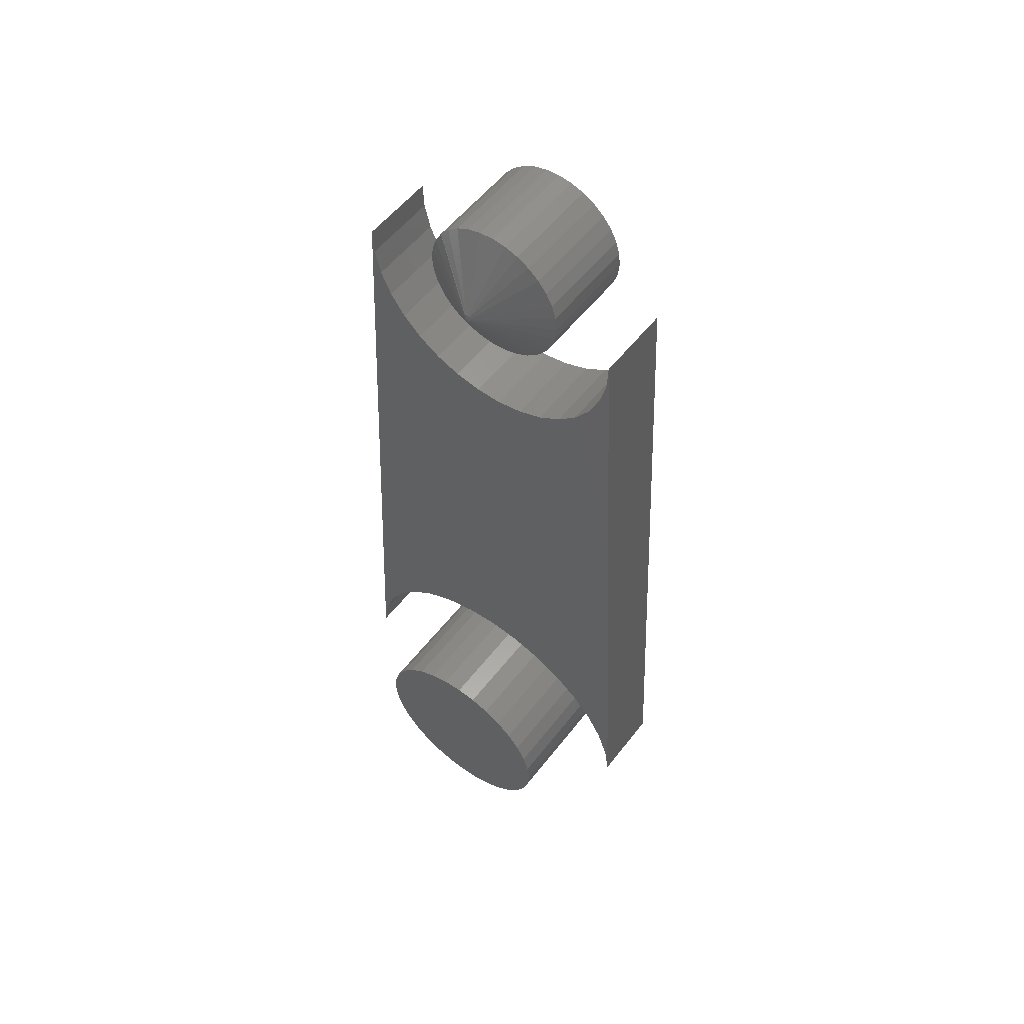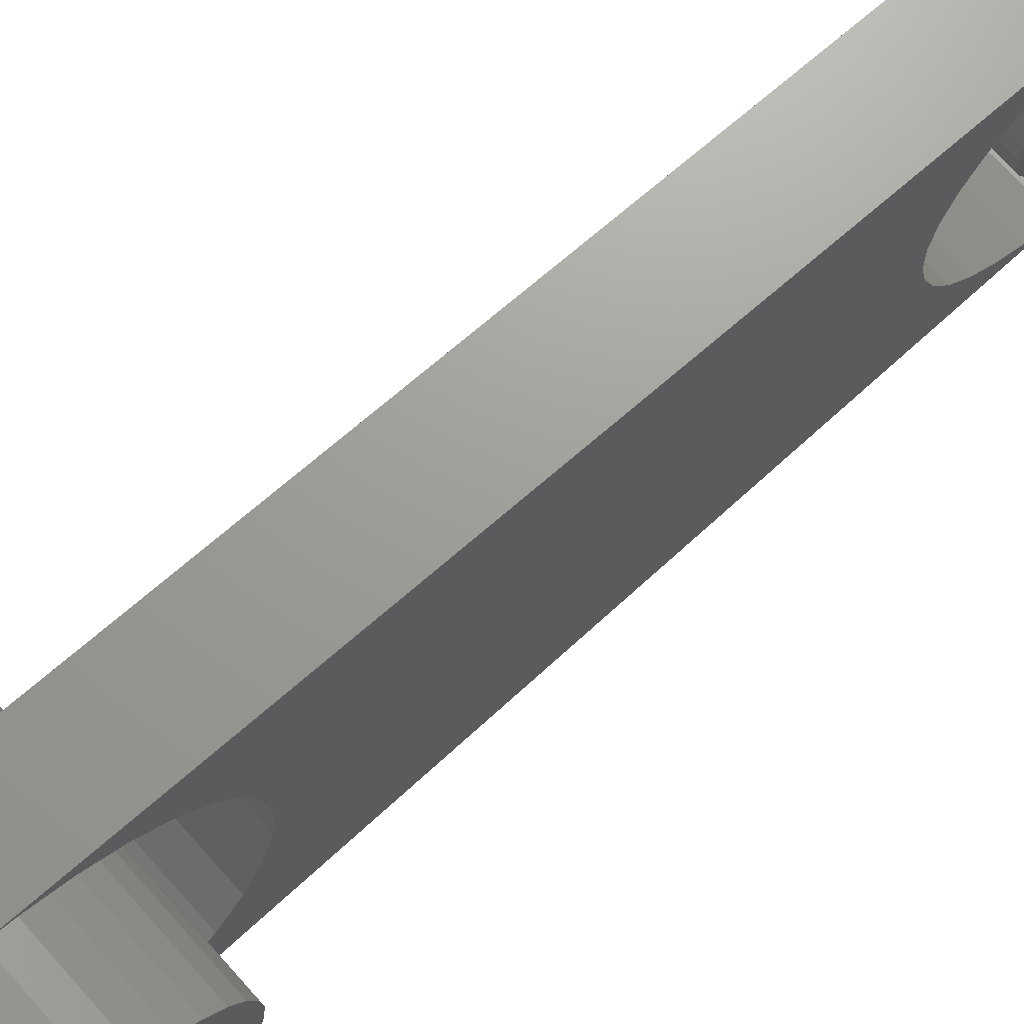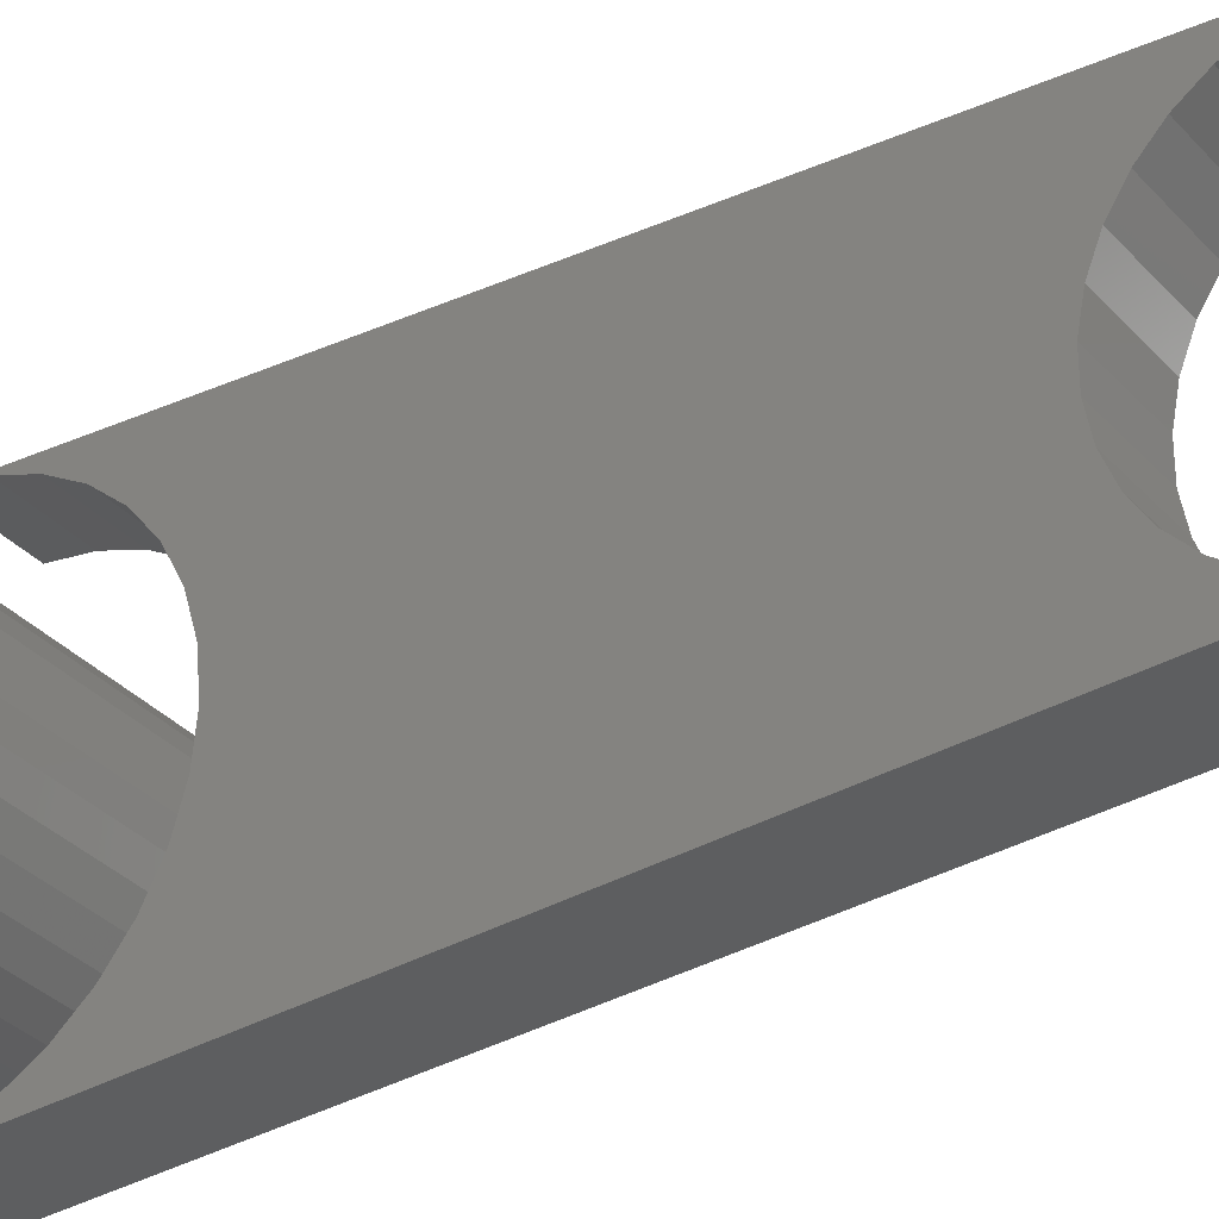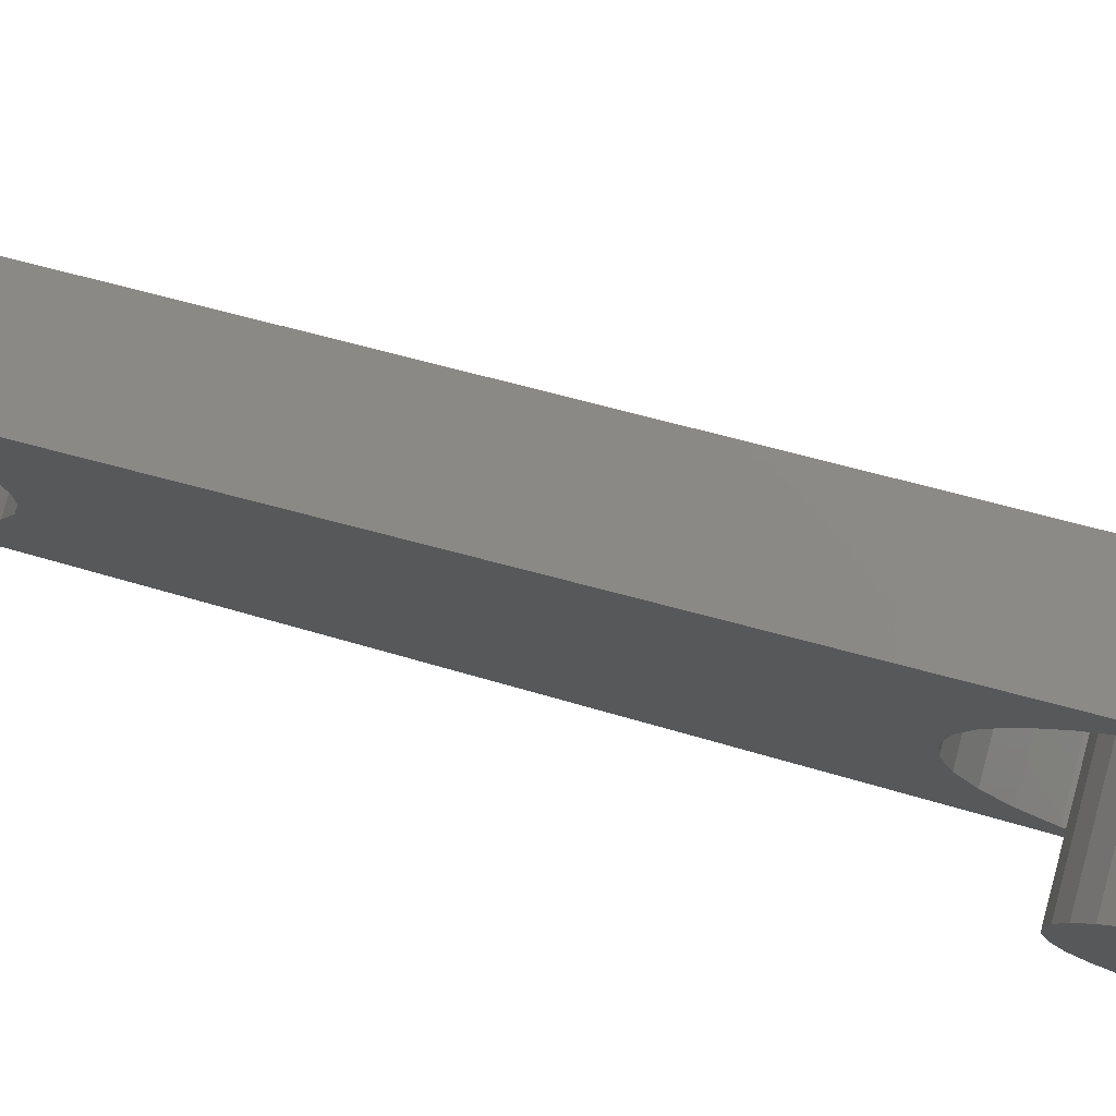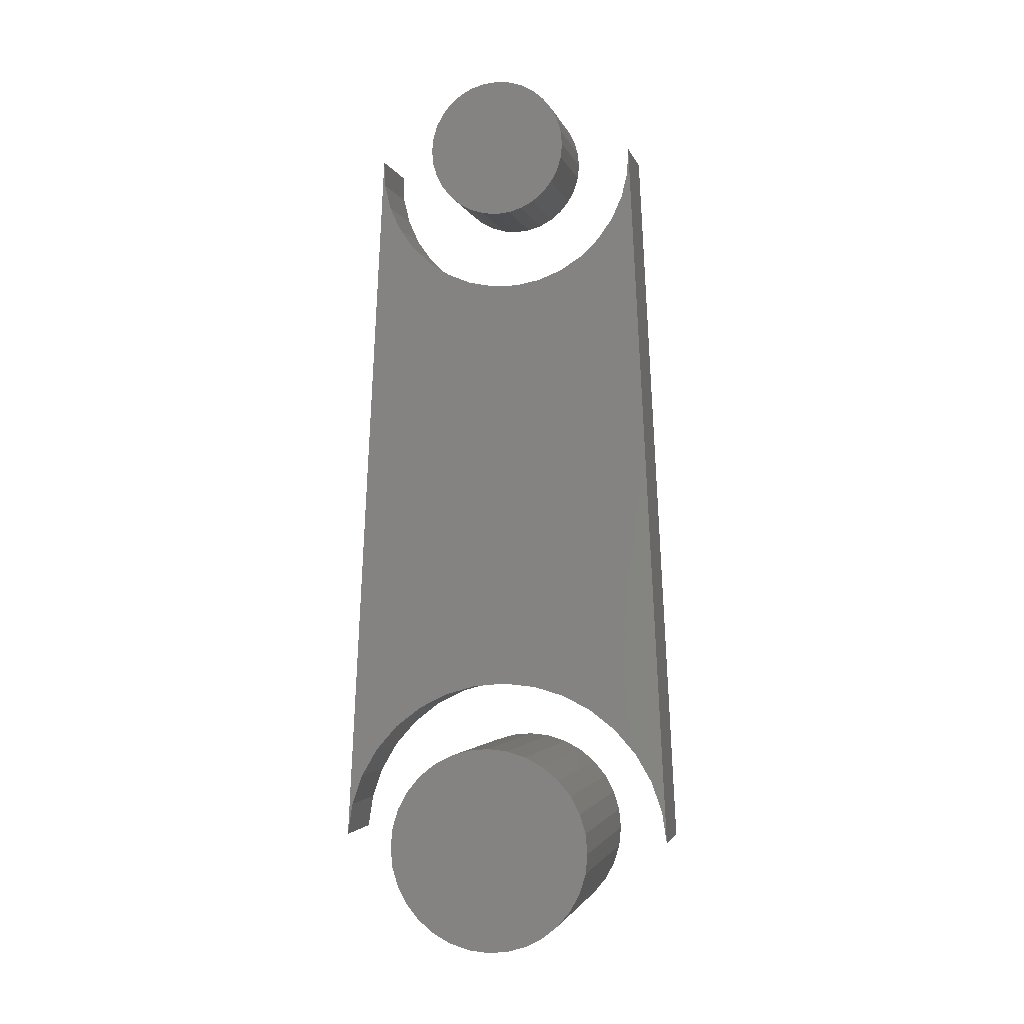
<metadata>
{"format":"stl","ext":"stl","renderer":"f3d","projection":"perspective","resolution":1024,"background":"white","views":[{"elev":55.5,"azim":127.3,"up":"+Y"},{"elev":71.6,"azim":48.3,"up":"+Z"},{"elev":-32.9,"azim":124.6,"up":"+Z"},{"elev":79.0,"azim":-75.0,"up":"+Z"},{"elev":-2.6,"azim":-77.2,"up":"+Y"}]}
</metadata>
<code>
# stl→obj: 210 verts, 408 faces
v 0.07031 0.6109 0.003701
v 0.07031 0.609 0.003205
v 0.07031 0.6077 0.00185
v 0.07031 0.6127 0.003205
v 0.07031 0.6141 0.00185
v 0.07031 0.6072 -2.674e-10
v 0.07031 0.6077 -0.00185
v 0.07031 0.609 -0.003205
v 0.07031 0.6141 -0.00185
v 0.07031 0.6109 -0.003701
v 0.07031 0.6127 -0.003205
v 0.07031 0.6146 -1.597e-17
v -0.07031 0.6849 -1.323e-17
v 0.03125 0.6849 -3.136e-17
v -0.07031 0.6834 -0.01444
v 0.03125 0.6834 -0.01444
v -0.07031 0.6792 -0.02832
v 0.03125 0.6792 -0.02832
v -0.07031 0.6724 -0.04112
v 0.03125 0.6724 -0.04112
v -0.07031 0.6632 -0.05234
v 0.03125 0.6632 -0.05234
v -0.07031 0.652 -0.06154
v 0.03125 0.652 -0.06154
v -0.07031 0.6392 -0.06838
v 0.03125 0.6392 -0.06838
v -0.07031 0.6253 -0.07259
v 0.03125 0.6253 -0.07259
v -0.07031 0.6109 -0.07401
v 0.03125 0.6109 -0.07401
v -0.07031 0.5964 -0.07259
v 0.03125 0.5964 -0.07259
v -0.07031 0.5825 -0.06838
v 0.03125 0.5825 -0.06838
v -0.07031 0.5697 -0.06154
v 0.03125 0.5697 -0.06154
v -0.07031 0.5585 -0.05234
v 0.03125 0.5585 -0.05234
v -0.07031 0.5493 -0.04112
v 0.03125 0.5493 -0.04112
v -0.07031 0.5425 -0.02832
v 0.03125 0.5425 -0.02832
v -0.07031 0.5383 -0.01444
v 0.03125 0.5383 -0.01444
v -0.07031 0.5368 4.894e-18
v 0.03125 0.5368 4.894e-18
v -0.07031 0.5383 0.01444
v 0.03125 0.5383 0.01444
v -0.07031 0.5425 0.02832
v 0.03125 0.5425 0.02832
v -0.07031 0.5493 0.04112
v 0.03125 0.5493 0.04112
v -0.07031 0.5585 0.05234
v 0.03125 0.5585 0.05234
v -0.07031 0.5697 0.06154
v 0.03125 0.5697 0.06154
v -0.07031 0.5825 0.06838
v 0.03125 0.5825 0.06838
v -0.07031 0.5964 0.07259
v 0.03125 0.5964 0.07259
v -0.07031 0.6109 0.07401
v 0.03125 0.6109 0.07401
v -0.07031 0.6253 0.07259
v 0.03125 0.6253 0.07259
v -0.07031 0.6392 0.06838
v 0.03125 0.6392 0.06838
v -0.07031 0.652 0.06154
v 0.03125 0.652 0.06154
v -0.07031 0.6632 0.05234
v 0.03125 0.6632 0.05234
v -0.07031 0.6724 0.04112
v 0.03125 0.6724 0.04112
v -0.07031 0.6792 0.02832
v 0.03125 0.6792 0.02832
v -0.07031 0.6834 0.01444
v 0.03125 0.6834 0.01444
v 0.1094 -0.1793 0.1061
v 0.1094 -0.1371 0.1061
v 0.1094 -0.1582 0.1082
v 0.1094 -0.1996 0.09999
v 0.1094 -0.1168 0.09999
v 0.1094 -0.2183 0.08998
v 0.1094 -0.0981 0.08998
v 0.1094 -0.0981 -0.08998
v 0.1094 -0.1996 -0.09999
v 0.1094 -0.1168 -0.09999
v 0.1094 -0.1793 -0.1061
v 0.1094 -0.1371 -0.1061
v 0.1094 -0.1582 -0.1082
v 0.1094 -0.0817 0.07653
v 0.1094 -0.2347 0.07653
v 0.1094 -0.06824 0.06013
v 0.1094 -0.2482 0.06013
v 0.1094 -0.05824 0.04142
v 0.1094 -0.2582 0.04142
v 0.1094 -0.05208 0.02111
v 0.1094 -0.2644 0.02111
v 0.1094 -0.05 -4.449e-17
v 0.1094 -0.2664 3.503e-17
v 0.1094 -0.05208 -0.02111
v 0.1094 -0.2644 -0.02111
v 0.1094 -0.05824 -0.04142
v 0.1094 -0.2582 -0.04142
v 0.1094 -0.06824 -0.06013
v 0.1094 -0.2482 -0.06013
v 0.1094 -0.0817 -0.07653
v 0.1094 -0.2347 -0.07653
v 0.1094 -0.2183 -0.08998
v -0.1094 -0.1582 0.1082
v -0.1094 -0.1371 0.1061
v -0.1094 -0.1793 0.1061
v -0.1094 -0.1996 0.09999
v -0.1094 -0.1168 0.09999
v -0.1094 -0.2183 0.08998
v -0.1094 -0.0981 0.08998
v -0.1094 -0.1168 -0.09999
v -0.1094 -0.1996 -0.09999
v -0.1094 -0.0981 -0.08998
v -0.1094 -0.1793 -0.1061
v -0.1094 -0.1371 -0.1061
v -0.1094 -0.1582 -0.1082
v -0.1094 -0.2183 -0.08998
v -0.1094 -0.2347 -0.07653
v -0.1094 -0.0817 -0.07653
v -0.1094 -0.2482 -0.06013
v -0.1094 -0.06824 -0.06013
v -0.1094 -0.2582 -0.04142
v -0.1094 -0.05824 -0.04142
v -0.1094 -0.2644 -0.02111
v -0.1094 -0.05208 -0.02111
v -0.1094 -0.2664 3.503e-17
v -0.1094 -0.05 -4.449e-17
v -0.1094 -0.2644 0.02111
v -0.1094 -0.05208 0.02111
v -0.1094 -0.2582 0.04142
v -0.1094 -0.05824 0.04142
v -0.1094 -0.2482 0.06013
v -0.1094 -0.06824 0.06013
v -0.1094 -0.2347 0.07653
v -0.1094 -0.0817 0.07653
v 0.03906 0.5564 0.1351
v 0.03906 -0.03323 0.1264
v 0.03906 0.532 0.124
v 0.03906 0.6094 0.1427
v 0.03906 -0.155 0.1829
v 0.03906 -0.121 0.1778
v 0.03906 -0.08869 0.1663
v 0.03906 -0.05907 0.149
v 0.03906 0.6094 -0.1394
v 0.03906 0.5825 -0.1382
v 0.03906 -0.05907 -0.1457
v 0.03906 -0.08869 -0.163
v 0.03906 -0.121 -0.1745
v 0.03906 -0.155 -0.1796
v 0.03906 0.5825 0.1414
v 0.03906 0.5101 0.1084
v 0.03906 -0.01212 0.09931
v 0.03906 0.4915 0.089
v 0.03906 0.00353 0.06876
v 0.03906 0.477 0.0664
v 0.03906 0.467 0.04146
v 0.03906 0.01315 0.03581
v 0.03906 0.4619 0.01508
v 0.03906 0.01639 0.001645
v 0.03906 0.4619 -0.01179
v 0.03906 0.01315 -0.03253
v 0.03906 0.467 -0.03817
v 0.03906 0.477 -0.06311
v 0.03906 0.00353 -0.06547
v 0.03906 0.4915 -0.08571
v 0.03906 -0.01212 -0.09602
v 0.03906 0.5101 -0.1051
v 0.03906 0.532 -0.1207
v 0.03906 -0.03323 -0.1231
v 0.03906 0.5564 -0.1318
v -0.03906 0.532 0.124
v -0.03906 -0.03323 0.1264
v -0.03906 0.5564 0.1351
v -0.03906 0.6094 0.1427
v -0.03906 -0.05907 0.149
v -0.03906 -0.08869 0.1663
v -0.03906 -0.121 0.1778
v -0.03906 -0.155 0.1829
v -0.03906 0.6094 -0.1394
v -0.03906 -0.155 -0.1796
v -0.03906 -0.121 -0.1745
v -0.03906 -0.08869 -0.163
v -0.03906 -0.05907 -0.1457
v -0.03906 0.5825 -0.1382
v -0.03906 0.5825 0.1414
v -0.03906 0.477 0.0664
v -0.03906 0.00353 0.06876
v -0.03906 0.4915 0.089
v -0.03906 -0.01212 0.09931
v -0.03906 0.5101 0.1084
v -0.03906 0.467 -0.03817
v -0.03906 0.01315 -0.03253
v -0.03906 0.4619 -0.01179
v -0.03906 0.01639 0.001645
v -0.03906 0.4619 0.01508
v -0.03906 0.01315 0.03581
v -0.03906 0.467 0.04146
v -0.03906 0.5101 -0.1051
v -0.03906 -0.01212 -0.09602
v -0.03906 0.4915 -0.08571
v -0.03906 0.00353 -0.06547
v -0.03906 0.477 -0.06311
v -0.03906 0.5564 -0.1318
v -0.03906 -0.03323 -0.1231
v -0.03906 0.532 -0.1207
f 1 2 3
f 4 1 3
f 4 3 5
f 6 5 3
f 7 8 9
f 9 8 10
f 9 10 11
f 12 5 6
f 12 6 7
f 12 7 9
f 13 14 15
f 15 14 16
f 15 16 17
f 17 16 18
f 17 18 19
f 19 18 20
f 19 20 21
f 21 20 22
f 21 22 23
f 23 22 24
f 23 24 25
f 25 24 26
f 25 26 27
f 27 26 28
f 27 28 29
f 29 28 30
f 29 30 31
f 31 30 32
f 31 32 33
f 33 32 34
f 33 34 35
f 35 34 36
f 35 36 37
f 37 36 38
f 37 38 39
f 39 38 40
f 39 40 41
f 41 40 42
f 41 42 43
f 43 42 44
f 43 44 45
f 45 44 46
f 45 46 47
f 47 46 48
f 47 48 49
f 49 48 50
f 49 50 51
f 51 50 52
f 51 52 53
f 53 52 54
f 53 54 55
f 55 54 56
f 55 56 57
f 57 56 58
f 57 58 59
f 59 58 60
f 59 60 61
f 61 60 62
f 61 62 63
f 63 62 64
f 63 64 65
f 65 64 66
f 65 66 67
f 67 66 68
f 67 68 69
f 69 68 70
f 69 70 71
f 71 70 72
f 71 72 73
f 73 72 74
f 73 74 75
f 75 74 76
f 75 76 13
f 13 76 14
f 3 48 6
f 48 46 6
f 72 70 5
f 5 74 72
f 68 66 4
f 5 68 4
f 70 68 5
f 64 62 1
f 4 64 1
f 66 64 4
f 56 54 2
f 2 58 56
f 1 58 2
f 52 50 3
f 2 52 3
f 54 52 2
f 50 48 3
f 1 62 60
f 60 58 1
f 12 14 76
f 12 76 74
f 12 74 5
f 9 16 12
f 16 14 12
f 40 38 7
f 7 42 40
f 36 34 8
f 7 36 8
f 38 36 7
f 32 30 10
f 8 32 10
f 34 32 8
f 24 22 11
f 11 26 24
f 10 26 11
f 20 18 9
f 11 20 9
f 22 20 11
f 18 16 9
f 10 30 28
f 28 26 10
f 6 46 44
f 6 44 42
f 6 42 7
f 61 63 59
f 57 59 63
f 65 57 63
f 55 57 65
f 67 55 65
f 53 55 67
f 69 53 67
f 23 35 21
f 33 35 23
f 25 33 23
f 31 33 25
f 27 31 25
f 29 31 27
f 35 37 21
f 21 37 39
f 21 39 19
f 19 39 41
f 19 41 17
f 17 41 43
f 17 43 15
f 15 43 45
f 15 45 13
f 13 45 47
f 13 47 75
f 75 47 49
f 75 49 73
f 73 49 51
f 73 51 71
f 71 51 53
f 71 53 69
f 77 78 79
f 78 77 80
f 78 80 81
f 81 80 82
f 81 82 83
f 84 85 86
f 86 85 87
f 86 87 88
f 88 87 89
f 83 82 90
f 90 82 91
f 90 91 92
f 92 91 93
f 92 93 94
f 94 93 95
f 94 95 96
f 96 95 97
f 96 97 98
f 98 97 99
f 98 99 100
f 100 99 101
f 100 101 102
f 102 101 103
f 102 103 104
f 104 103 105
f 104 105 106
f 106 105 107
f 106 107 84
f 84 107 108
f 84 108 85
f 109 110 111
f 112 111 110
f 113 112 110
f 114 112 113
f 115 114 113
f 116 117 118
f 119 117 116
f 120 119 116
f 121 119 120
f 117 122 118
f 118 122 123
f 118 123 124
f 124 123 125
f 124 125 126
f 126 125 127
f 126 127 128
f 128 127 129
f 128 129 130
f 130 129 131
f 130 131 132
f 132 131 133
f 132 133 134
f 134 133 135
f 134 135 136
f 136 135 137
f 136 137 138
f 138 137 139
f 138 139 140
f 140 139 114
f 140 114 115
f 132 98 130
f 130 98 100
f 130 100 128
f 128 100 102
f 128 102 126
f 126 102 104
f 126 104 124
f 124 104 106
f 124 106 118
f 118 106 84
f 118 84 116
f 116 84 86
f 116 86 120
f 120 86 88
f 120 88 121
f 121 88 89
f 121 89 119
f 119 89 87
f 119 87 117
f 117 87 85
f 117 85 122
f 122 85 108
f 122 108 123
f 123 108 107
f 123 107 125
f 125 107 105
f 125 105 127
f 127 105 103
f 127 103 129
f 129 103 101
f 129 101 131
f 131 101 99
f 131 99 133
f 133 99 97
f 133 97 135
f 135 97 95
f 135 95 137
f 137 95 93
f 137 93 139
f 139 93 91
f 139 91 114
f 114 91 82
f 114 82 112
f 112 82 80
f 112 80 111
f 111 80 77
f 111 77 109
f 109 77 79
f 109 79 110
f 110 79 78
f 110 78 113
f 113 78 81
f 113 81 115
f 115 81 83
f 115 83 140
f 140 83 90
f 140 90 138
f 138 90 92
f 138 92 136
f 136 92 94
f 136 94 134
f 134 94 96
f 134 96 132
f 132 96 98
f 141 142 143
f 144 145 146
f 144 146 147
f 144 147 148
f 149 150 151
f 149 151 152
f 149 152 153
f 149 153 154
f 148 142 141
f 148 141 155
f 148 155 144
f 143 142 156
f 156 142 157
f 156 157 158
f 158 157 159
f 158 159 160
f 160 159 161
f 161 159 162
f 161 162 163
f 163 162 164
f 163 164 165
f 165 164 166
f 165 166 167
f 167 166 168
f 168 166 169
f 168 169 170
f 170 169 171
f 170 171 172
f 172 171 173
f 173 171 174
f 173 174 175
f 175 174 151
f 175 151 150
f 176 177 178
f 179 180 181
f 179 181 182
f 179 182 183
f 184 185 186
f 184 186 187
f 184 187 188
f 184 188 189
f 180 179 190
f 180 190 178
f 180 178 177
f 191 192 193
f 193 192 194
f 193 194 195
f 195 194 177
f 195 177 176
f 196 197 198
f 198 197 199
f 198 199 200
f 200 199 201
f 200 201 202
f 202 201 192
f 202 192 191
f 203 204 205
f 205 204 206
f 205 206 207
f 207 206 197
f 207 197 196
f 189 188 208
f 208 188 209
f 208 209 210
f 210 209 204
f 210 204 203
f 144 179 145
f 145 179 183
f 198 167 196
f 196 167 168
f 196 168 207
f 207 168 170
f 207 170 205
f 205 170 172
f 205 172 203
f 203 172 173
f 203 173 210
f 210 173 175
f 210 175 208
f 208 175 150
f 208 150 189
f 189 150 149
f 189 149 184
f 167 198 165
f 165 198 200
f 165 200 163
f 163 200 202
f 163 202 161
f 161 202 191
f 161 191 160
f 160 191 193
f 160 193 158
f 158 193 195
f 158 195 156
f 156 195 176
f 156 176 143
f 143 176 178
f 143 178 141
f 141 178 190
f 141 190 155
f 155 190 179
f 155 179 144
f 154 185 149
f 149 185 184
f 199 162 201
f 201 162 159
f 201 159 192
f 192 159 157
f 192 157 194
f 194 157 142
f 194 142 177
f 177 142 148
f 177 148 180
f 180 148 147
f 180 147 181
f 181 147 146
f 181 146 182
f 182 146 145
f 182 145 183
f 162 199 164
f 164 199 197
f 164 197 166
f 166 197 206
f 166 206 169
f 169 206 204
f 169 204 171
f 171 204 209
f 171 209 174
f 174 209 188
f 174 188 151
f 151 188 187
f 151 187 152
f 152 187 186
f 152 186 153
f 153 186 185
f 153 185 154

</code>
